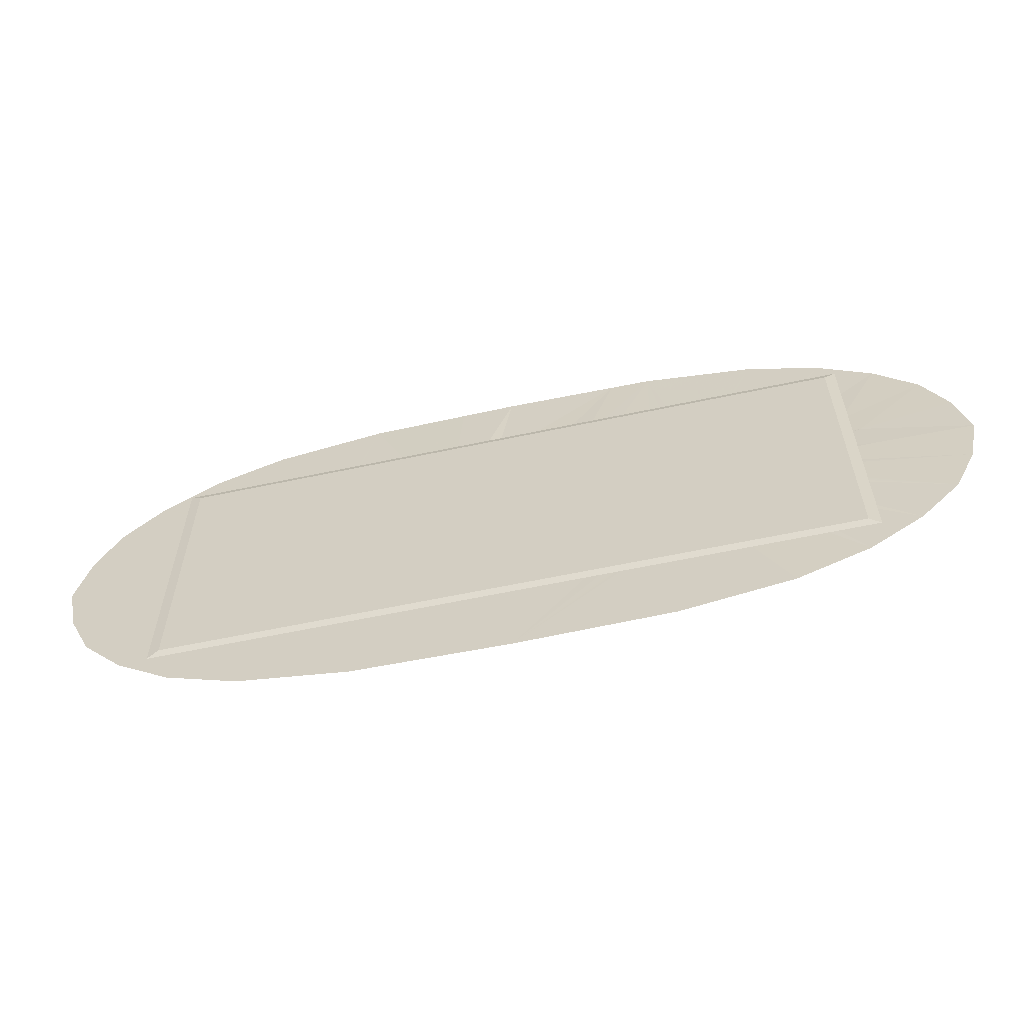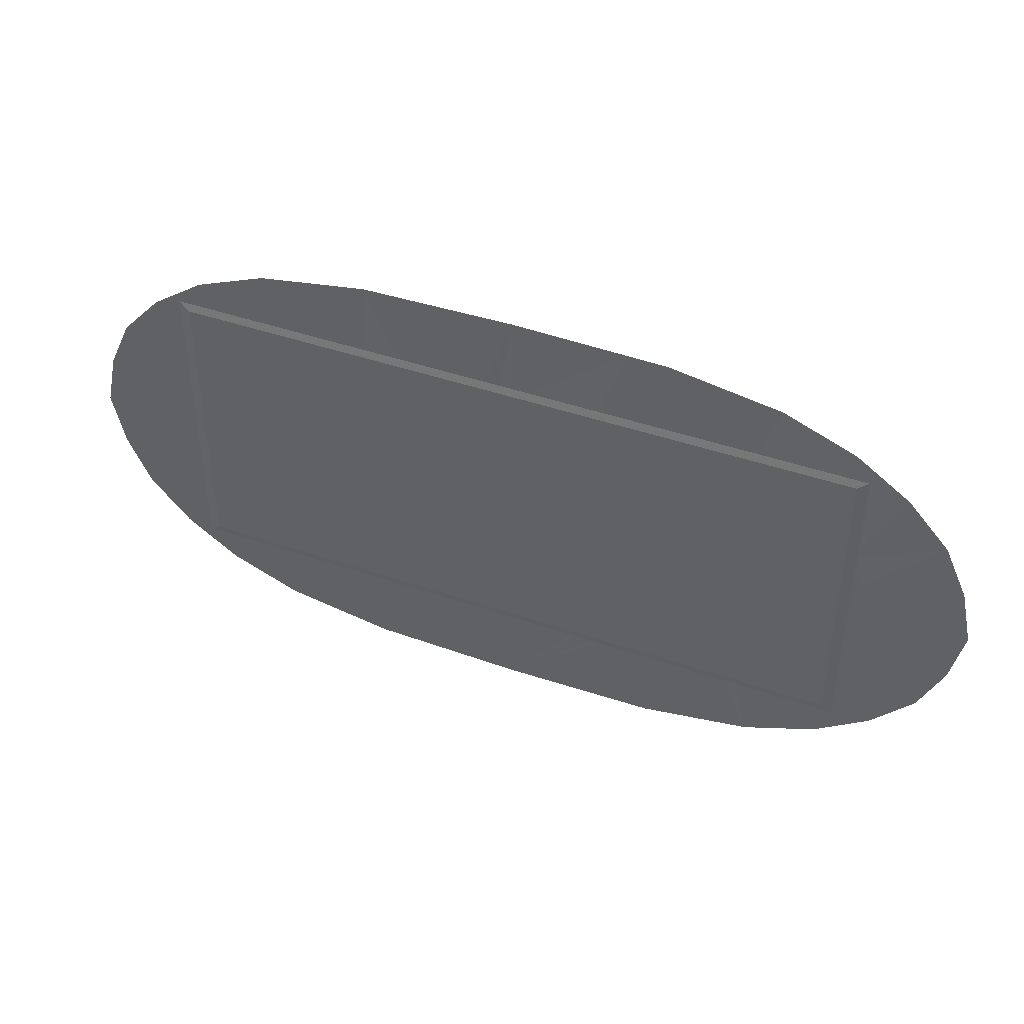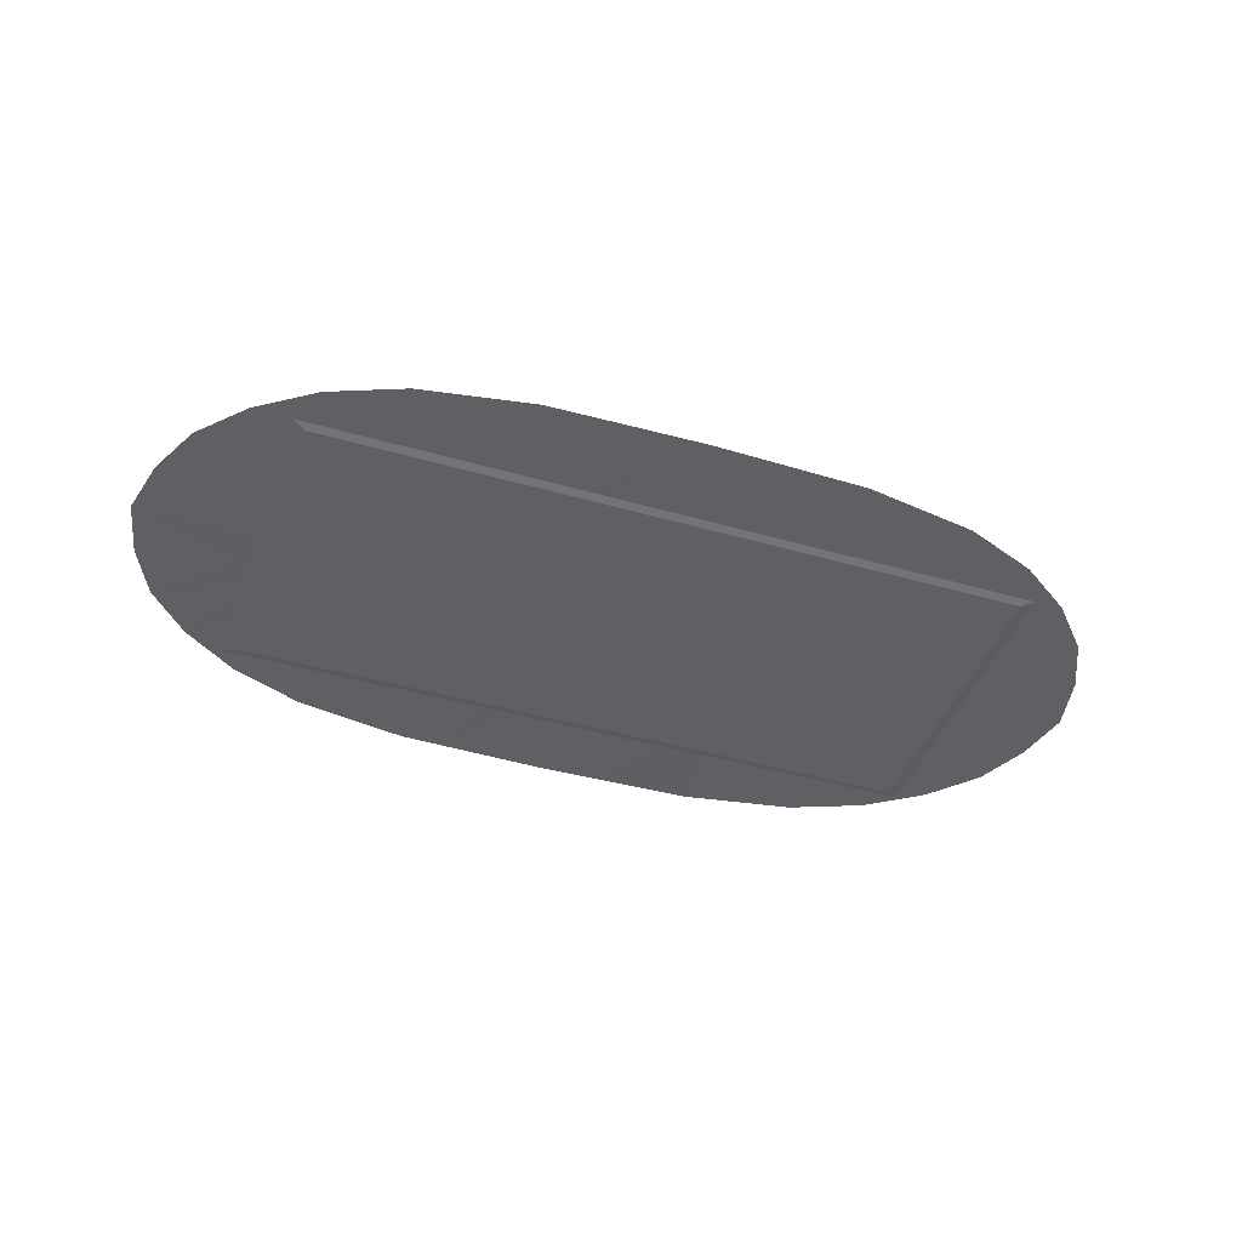
<metadata>
{"format":"obj","ext":"obj","renderer":"f3d","projection":"perspective","resolution":1024,"background":"white","views":[{"elev":-60.4,"azim":-167.7,"up":"+Y"},{"elev":43.8,"azim":-157.8,"up":"+Y"},{"elev":-42.4,"azim":-19.0,"up":"+Z"}]}
</metadata>
<code>
v  197.4 6.12 0.02159
v  -107.9 6.093 -0.3212
v  -111.6 6.179 -0.3973
v  -113.5 6.298 -0.4439
v  -117.1 6.708 -0.5526
v  -120.6 7.37 -0.6807
v  -124.1 8.248 -0.8259
v  -127.5 9.357 -0.9864
v  -130.9 10.7 -1.16
v  -134.1 12.24 -1.345
v  -137.3 14 -1.539
v  -140.3 15.96 -1.74
v  -143.2 18.11 -1.946
v  -145.9 20.46 -2.155
v  -148.5 22.97 -2.364
v  -150.9 25.65 -2.573
v  -153.1 28.48 -2.779
v  -155.1 31.45 -2.98
v  -157 34.54 -3.172
v  -158.6 37.76 -3.347
v  -160 41.07 -3.494
v  -161.2 44.46 -3.603
v  -162.2 47.93 -3.663
v  -162.9 51.45 -3.664
v  -163.4 55.02 -3.596
v  -163.7 58.61 -3.449
v  -163.7 62.21 -3.212
v  -163.5 65.81 -2.884
v  -163.1 69.38 -2.485
v  -162.4 72.92 -2.035
v  -161.5 76.4 -1.554
v  -160.4 79.82 -1.064
v  -159.1 83.16 -0.5847
v  -157.5 86.41 -0.1373
v  -155.7 89.54 0.2576
v  -153.7 92.55 0.5792
v  -151.6 95.42 0.8069
v  -149.2 98.15 0.92
v  -146.7 100.7 0.924
v  -144 103.1 0.9178
v  -141.2 105.3 0.9207
v  -138.2 107.3 0.9198
v  -135.1 109.2 0.92
v  -131.9 110.8 0.92
v  -128.6 112.2 0.92
v  -125.1 113.4 0.92
v  -121.7 114.3 0.92
v  -118.2 115 0.92
v  -114.6 115.5 0.92
v  -111 115.8 0.92
v  -107.4 115.8 0.9199
v  -103.7 115.6 0.9201
v  -99.83 115.2 0.9202
v  -95.91 114.8 0.9183
v  -40.16 108.9 0.5423
v  -36.1 108.5 0.487
v  -32.04 108.2 0.4275
v  -27.95 107.9 0.3636
v  -23.85 107.7 0.2953
v  -19.77 107.6 0.2225
v  -15.7 107.6 0.145
v  -11.67 107.5 0.06286
v  -7.672 107.5 -0.02397
v  -3.669 107.5 -0.1133
v  8.339 107.4 -0.3518
v  30.35 107.3 -0.3412
v  54.37 107.2 0.9487
v  68.38 107.2 1.906
v  72.39 107.2 2.1
v  78.39 107.2 2.273
v  84.4 107.2 2.262
v  90.4 107.3 2.02
v  96.4 107.3 1.528
v  102.4 107.3 0.8865
v  108.4 107.3 0.2235
v  112.4 107.4 -0.1676
v  116.4 107.4 -0.4948
v  122.4 107.5 -0.8731
v  126.4 107.5 -1.056
v  136.4 107.6 -1.304
v  144.6 107.7 -1.319
v  150.7 108 -1.246
v  156.9 108.5 -1.116
v  165.1 109.3 -0.8785
v  171.3 109.9 -0.67
v  177.5 110.9 -0.4513
v  181.6 111.9 -0.3067
v  185.8 113.2 -0.168
v  189.9 114.7 -0.03931
v  193.8 116.3 0.07536
v  197.7 118.1 0.1743
v  201.4 120.1 0.2583
v  205 122.1 0.3282
v  208.4 124.2 0.3848
v  211.7 126.1 0.429
v  215 127.8 0.4617
v  218.4 129.2 0.4836
v  223.5 130.9 0.4981
v  228.8 132.2 0.4933
v  234.2 132.9 0.472
v  237.8 133.1 0.45
v  243.3 133 0.4074
v  248.6 132.4 0.356
v  252.2 131.7 0.3181
v  255.7 130.8 0.2784
v  259.2 129.6 0.2378
v  262.5 128.3 0.1969
v  265.8 126.8 0.1568
v  269 125 0.1181
v  272 123.1 0.08192
v  275 121 0.04892
v  277.8 118.7 0.02
v  280.4 116.2 -0.004195
v  282.9 113.6 -0.02381
v  285.2 110.8 -0.03918
v  287.3 107.8 -0.05066
v  289.3 104.8 -0.05858
v  291 101.6 -0.06328
v  292.5 98.36 -0.06511
v  293.9 95 -0.06441
v  295 91.56 -0.06152
v  295.9 88.06 -0.05677
v  296.6 84.5 -0.05053
v  297 80.92 -0.04311
v  297.2 77.31 -0.03487
v  297.2 73.7 -0.02615
v  297 70.09 -0.01729
v  296.5 66.51 -0.008631
v  295.8 62.96 -0.000513
v  294.9 59.46 0.006721
v  293.8 56.03 0.01273
v  292.4 52.67 0.01717
v  290.9 49.42 0.01971
v  289.1 46.25 0.02016
v  287.1 43.22 0.01988
v  285 40.3 0.01987
v  282.7 37.53 0.02
v  280.2 34.91 0.02015
v  277.5 32.45 0.02029
v  273.2 29.05 0.02049
v  270.3 27.07 0.02061
v  267.1 25.16 0.02073
v  263.7 23.27 0.02083
v  260.3 21.47 0.02093
v  255.1 18.96 0.02106
v  249.8 16.67 0.02118
v  244.4 14.6 0.02128
v  239 12.75 0.02136
v  233.5 11.13 0.02143
v  227.9 9.729 0.02149
v  222.3 8.546 0.02153
v  216.6 7.613 0.02157
v  210.8 6.922 0.02159
v  205 6.458 0.0216
v  42.36 107.2 0.1281
v  62.38 107.2 1.531
v  20.35 107.3 -0.4516
v  -30.32 38.94 1.572
v  100.3 32.17 2.3
v  144.1 39.42 2.235
v  157.4 43.17 1.691
v  176.5 48.52 1.255
v  -67.72 41.67 0.6303
v  -80.71 45.4 0.0368
v  206.5 57.01 0.9474
v  228.9 64.02 0.4664
v  35.89 33.86 1.941
v  -162.8 71.15 -2.265
v  -162 74.67 -1.797
v  -161 78.12 -1.309
v  -159.8 81.5 -0.8216
v  -158.3 84.8 -0.3557
v  -163.4 67.59 -2.692
v  -163.7 64.01 -3.058
v  -156.6 87.98 0.068
v  -154.8 91.06 0.4288
v  -152.7 94 0.7061
v  -150.4 96.8 0.8791
v  -138.8 14.95 -1.638
v  -141.7 17.02 -1.842
v  -144.5 19.26 -2.05
v  -147.2 21.69 -2.26
v  -149.7 24.29 -2.469
v  -152 27.04 -2.677
v  -154.1 29.94 -2.88
v  -156.1 32.98 -3.078
v  -157.8 36.14 -3.262
v  -159.3 39.4 -3.425
v  -160.6 42.76 -3.554
v  -161.7 46.19 -3.639
v  -162.6 49.69 -3.672
v  -163.2 53.23 -3.64
v  -163.6 56.81 -3.533
v  -163.8 60.41 -3.342
v  61.52 6.1 0.02022
v  143.5 6.1 0.0212
v  -38 6.1 0.02018
v  -50 6.1 0.02
v  -54 6.1 -0.007062
v  -62 6.1 -0.1194
v  -70 6.1 -0.239
v  -74 6.1 -0.2752
v  -80 6.1 -0.28
v  -92 6.1 -0.2377
v  -102 6.102 -0.2528
v  -98 6.099 -0.2352
v  -106 6.096 -0.2922
v  120.1 73.63 1.879
v  131.5 77.06 0.9159
v  139.9 79.58 0.1354
v  149.8 81.81 -0.1108
v  164.3 85.76 -0.217
v  173.1 88.63 -0.002152
v  182.7 91.88 0.3017
v  195.6 95 0.298
v  -134.1 15.55 -1.55
v  -150.9 43.21 -2.823
v  -147.8 64.89 -0.5402
g default
f 162 154 153
f 86 214 87
f 153 165 162
f 165 153 152
f 165 152 151
f 149 165 150
f 148 165 149
f 90 215 91
f 91 215 166
f 146 166 147
f 145 166 146
f 143 166 144
f 143 142 166
f 141 166 142
f 98 166 141
f 94 166 95
f 98 141 99
f 100 141 101
f 103 141 105
f 106 141 108
f 110 141 111
f 141 139 138
f 141 138 111
f 113 138 136
f 133 118 136
f 133 128 118
f 128 130 129
f 131 128 133
f 118 128 123
f 123 125 124
f 118 120 119
f 121 118 123
f 113 118 116
f 113 115 114
f 113 116 115
f 128 126 123
f 108 110 109
f 106 108 107
f 113 111 138
f 133 135 134
f 103 105 104
f 136 118 113
f 98 95 166
f 97 95 98
f 121 123 122
f 123 126 125
f 91 92 90
f 141 102 101
f 166 165 147
f 86 213 214
f 85 213 86
f 84 213 85
f 83 212 84
f 82 212 83
f 81 211 82
f 80 211 81
f 79 210 80
f 78 210 79
f 77 76 210
f 208 209 74
f 208 74 73
f 208 73 72
f 70 208 71
f 159 208 70
f 159 70 69
f 159 69 68
f 159 156 67
f 167 67 155
f 167 157 158
f 65 64 158
f 64 163 158
f 63 163 64
f 62 61 163
f 61 60 163
f 60 59 163
f 59 58 163
f 58 164 163
f 57 164 58
f 56 164 57
f 55 164 56
f 54 164 55
f 53 2 54
f 52 2 53
f 3 52 51
f 218 51 33
f 51 49 41
f 51 41 33
f 49 47 46
f 41 49 44
f 44 46 45
f 41 44 43
f 41 38 33
f 39 41 40
f 38 36 33
f 35 33 176
f 217 218 25
f 174 30 28
f 31 33 170
f 27 30 174
f 27 194 193
f 217 25 17
f 25 22 17
f 23 25 191
f 22 20 17
f 19 17 187
f 216 17 14
f 15 17 183
f 216 14 9
f 14 12 9
f 11 9 179
f 3 9 6
f 7 9 8
f 3 6 4
f 209 76 75
f 214 162 215
f 151 150 165
f 165 148 147
f 166 145 144
f 141 140 139
f 93 166 94
f 138 137 136
f 136 135 133
f 99 141 100
f 133 132 131
f 141 103 102
f 131 130 128
f 105 141 106
f 108 141 110
f 128 127 126
f 121 120 118
f 118 117 116
f 113 112 111
f 97 96 95
f 210 76 209
f 2 52 3
f 51 50 49
f 49 48 47
f 46 44 49
f 43 42 41
f 39 38 41
f 38 177 36
f 35 172 33
f 33 30 25
f 168 173 28
f 218 33 25
f 190 22 25
f 22 188 20
f 19 185 17
f 182 14 17
f 14 180 12
f 11 10 9
f 7 6 9
f 6 5 4
f 155 66 167
f 159 68 156
f 157 65 158
f 1 167 196
f 167 66 157
f 2 207 158
f 160 208 159
f 1 160 159
f 209 75 74
f 1 161 160
f 162 212 161
f 1 162 161
f 162 1 154
f 63 62 163
f 163 2 158
f 54 2 164
f 164 2 163
f 215 90 89
f 89 214 215
f 92 166 93
f 166 92 91
f 1 159 167
f 159 67 167
f 30 168 28
f 31 169 30
f 170 171 32
f 170 33 171
f 175 34 172
f 168 29 173
f 30 27 25
f 35 175 172
f 176 33 36
f 178 37 177
f 38 178 177
f 179 9 12
f 181 13 180
f 14 181 180
f 15 182 17
f 183 184 16
f 183 17 184
f 186 18 185
f 19 186 185
f 187 17 20
f 189 21 188
f 22 189 188
f 23 190 25
f 191 192 24
f 191 25 192
f 194 26 193
f 25 27 193
f 195 167 197
f 196 167 195
f 197 167 158
f 198 197 158
f 199 198 158
f 200 199 158
f 201 200 158
f 202 201 158
f 203 202 158
f 204 203 158
f 205 206 158
f 206 204 158
f 207 205 158
f 71 208 72
f 160 209 208
f 161 209 160
f 161 210 209
f 78 77 210
f 210 161 211
f 80 210 211
f 211 161 212
f 82 211 212
f 212 162 213
f 84 212 213
f 213 162 214
f 88 214 89
f 214 88 87
f 215 162 165
f 165 166 215
f 3 216 9
f 3 17 216
f 3 217 17
f 30 33 31
f 3 218 217
f 3 51 218
g
v  -247.8 -71.66 -3.972
v  394 -71.66 -3.972
v  -247.8 208.9 -3.972
v  394 208.9 -3.972
v  -258.3 -79.29 -2.061
v  404.4 -79.29 -2.061
v  -258.3 216.6 -2.061
v  404.4 216.6 -2.061
g default
f 221 219 222
f 220 222 219
f 220 219 224
f 223 224 219
f 222 220 226
f 224 226 220
f 221 222 225
f 226 225 222
f 219 221 223
f 225 223 221
g
v  69.03 -160 0
v  -73.82 -157 0
v  -176.5 -139.9 0
v  -243.4 -113.1 0
v  -293.7 -77.96 0
v  -332.2 -35.83 0
v  -354.3 11.91 0
v  -365.8 63.9 0
v  -354.3 115.9 0
v  -332.2 163.6 0
v  -293.7 205.8 0
v  -243.4 240.9 0
v  -176.5 267.7 0
v  -73.82 284.8 0
v  69.03 287.8 0
v  211.9 284.8 0
v  314.6 267.7 0
v  381.5 240.9 0
v  431.8 205.8 0
v  470.3 163.6 0
v  492.4 115.9 0
v  503.9 63.9 0
v  492.4 11.91 0
v  470.3 -35.83 0
v  431.8 -77.96 0
v  381.5 -113.1 0
v  314.6 -139.9 0
v  211.9 -157 0
v  197.7 -6.076 0.02159
v  -110.2 -6.077 -0.3564
v  -114.5 -5.862 -0.4439
v  -118.9 -5.357 -0.5526
v  -123.2 -4.563 -0.6807
v  -127.5 -3.477 -0.8259
v  -131.7 -2.121 -0.9864
v  -135.8 -0.4959 -1.16
v  -139.7 1.403 -1.345
v  -143.6 3.55 -1.539
v  -147.3 5.949 -1.74
v  -150.8 8.585 -1.946
v  -154.1 11.44 -2.155
v  -157.3 14.52 -2.364
v  -160.2 17.79 -2.573
v  -162.9 21.25 -2.779
v  -165.4 24.88 -2.98
v  -167.7 28.67 -3.172
v  -169.7 32.59 -3.347
v  -171.4 36.64 -3.494
v  -172.9 40.79 -3.603
v  -174 45.03 -3.663
v  -174.9 49.34 -3.664
v  -175.6 53.7 -3.596
v  -175.9 58.09 -3.449
v  -175.9 62.49 -3.212
v  -175.7 66.88 -2.884
v  -175.2 71.25 -2.485
v  -174.4 75.58 -2.035
v  -173.2 79.84 -1.554
v  -171.9 84.02 -1.064
v  -170.2 88.1 -0.5847
v  -168.3 92.06 -0.1373
v  -166.1 95.89 0.2576
v  -163.7 99.58 0.5792
v  -161.1 103.1 0.8069
v  -158.2 106.4 0.92
v  -155.1 109.6 0.924
v  -151.8 112.5 0.9178
v  -148.4 115.2 0.9207
v  -144.7 117.7 0.9198
v  -140.9 119.9 0.92
v  -137 121.9 0.92
v  -132.9 123.6 0.92
v  -128.8 125 0.92
v  -124.5 126.2 0.92
v  -120.2 127.1 0.92
v  -115.8 127.7 0.92
v  -111.5 128 0.92
v  -107.1 128 0.9199
v  -102.8 127.7 0.9201
v  -98.67 127.3 0.9202
v  -94.64 126.9 0.9183
v  -80.71 125.4 0.8877
v  -68.78 124.2 0.83
v  -58.83 123.1 0.7579
v  -50.88 122.3 0.6834
v  -42.92 121.5 0.5934
v  -35.09 120.7 0.487
v  -27.29 120.1 0.3636
v  -19.47 119.8 0.2225
v  -9.573 119.7 0.02
v  0.4191 119.6 -0.2007
v  10.41 119.6 -0.3813
v  20.4 119.5 -0.4516
v  30.4 119.5 -0.3412
v  40.39 119.4 0.02
v  48.39 119.4 0.5121
v  56.38 119.4 1.098
v  64.37 119.4 1.664
v  72.37 119.4 2.1
v  78.37 119.4 2.273
v  84.36 119.4 2.262
v  92.36 119.5 1.881
v  98.35 119.5 1.325
v  104.3 119.5 0.6615
v  110.3 119.6 0.02
v  116.3 119.6 -0.4948
v  122.3 119.7 -0.8731
v  126.3 119.7 -1.056
v  132.3 119.7 -1.238
v  138.3 119.8 -1.321
v  144.2 119.9 -1.319
v  150 120.2 -1.246
v  155.8 120.7 -1.116
v  161.6 121.2 -0.9433
v  165.4 121.5 -0.811
v  171.2 122.2 -0.5975
v  174.9 122.9 -0.4513
v  178.6 123.8 -0.3067
v  182.1 124.9 -0.168
v  185.5 126.1 -0.03931
v  189 127.5 0.07536
v  192.4 129.1 0.1743
v  195.7 130.9 0.2583
v  199.1 132.8 0.3282
v  202.5 134.9 0.3848
v  206.1 137 0.429
v  209.9 138.9 0.4617
v  214 140.6 0.4836
v  218.1 142 0.4956
v  222.3 143.2 0.4985
v  226.6 144.2 0.4933
v  230.9 144.8 0.4808
v  235.3 145.2 0.4617
v  239.7 145.3 0.437
v  244.1 145.2 0.4074
v  248.4 144.7 0.3739
v  252.8 144 0.3373
v  257 143.1 0.2985
v  261.2 141.8 0.2582
v  265.3 140.4 0.2173
v  269.4 138.6 0.1767
v  273.3 136.6 0.1372
v  277 134.4 0.09968
v  280.7 131.9 0.06496
v  284.1 129.2 0.0339
v  287.4 126.4 0.007308
v  290.5 123.3 -0.01455
v  293.4 120 -0.032
v  296.1 116.5 -0.04539
v  298.6 112.9 -0.05504
v  300.8 109.1 -0.06131
v  302.8 105.2 -0.06453
v  304.6 101.2 -0.06506
v  306.1 97.06 -0.06321
v  307.3 92.84 -0.05935
v  308.2 88.56 -0.05382
v  308.9 84.23 -0.04694
v  309.3 79.86 -0.03907
v  309.5 75.47 -0.03055
v  309.3 71.09 -0.02172
v  308.9 66.72 -0.01291
v  308.2 62.39 -0.004483
v  307.2 58.11 0.003236
v  305.9 53.9 0.0099
v  304.4 49.78 0.01517
v  302.7 45.77 0.0187
v  300.7 41.87 0.02016
v  298.4 38.11 0.02
v  295.9 34.5 0.01985
v  293.2 31.05 0.01992
v  290.3 27.79 0.02008
v  287.2 24.71 0.02022
v  283.9 21.83 0.02036
v  280.4 19.2 0.02049
v  276.7 16.73 0.02061
v  273 14.51 0.02073
v  269.4 12.49 0.02083
v  265.8 10.56 0.02093
v  262.1 8.739 0.02102
v  258.3 7.013 0.0211
v  254.4 5.382 0.02118
v  250.5 3.851 0.02125
v  246.6 2.427 0.02131
v  242.7 1.12 0.02136
v  238.7 -0.08347 0.02141
v  234.7 -1.183 0.02145
v  230.6 -2.173 0.02149
v  226.5 -3.049 0.02152
v  222.4 -3.816 0.02155
v  218.3 -4.47 0.02157
v  214.2 -4.996 0.02158
v  210.1 -5.398 0.02159
v  206 -5.704 0.0216
v  201.9 -5.927 0.0216
v  -36.42 285.6 0
v  120.3 286.7 0
v  126.8 197.1 -0.6643
v  173.8 199.5 -0.683
v  102.4 193.9 0.2845
v  84.8 197.2 1.492
v  70.76 200.4 1.328
v  25.38 192.7 0.7639
v  -2.928 187.7 -0.2662
v  -102 -6.098 -0.2528
v  -94 -6.1 -0.2339
v  -82 -6.1 -0.274
v  -76 -6.1 -0.2828
v  -68 -6.1 -0.2131
v  -60 -6.1 -0.08735
v  -52 -6.1 0.009994
v  3.519 -6.1 0.02
v  -251.2 123.4 -0.4655
v  -226.1 147.6 0.5598
v  -265.9 96.09 -0.9994
v  -197.4 160.7 0.6537
v  -272.7 63.21 -1.774
v  -185.6 116.4 0.5724
v  -189.8 108.9 -0.1837
v  -200.4 94.99 -1.175
v  -208.5 83.22 -1.649
v  -206.7 76.91 -2.237
v  -216.2 60.22 -2.751
v  -267.2 34.46 -1.684
g default
f 254 420 255
f 419 420 254
f 418 419 254
f 417 418 254
f 416 417 254
f 415 416 254
f 414 415 254
f 413 414 254
f 412 413 253
f 253 413 254
f 411 412 253
f 410 411 253
f 409 410 253
f 408 409 253
f 407 408 253
f 406 407 253
f 405 406 253
f 404 405 253
f 403 404 253
f 402 403 253
f 401 402 253
f 400 401 252
f 252 401 253
f 399 400 252
f 398 399 252
f 397 398 252
f 396 397 252
f 395 396 251
f 394 395 251
f 251 396 252
f 393 394 251
f 392 393 251
f 391 392 250
f 390 391 250
f 389 390 249
f 250 392 251
f 388 389 249
f 387 388 249
f 386 387 248
f 249 390 250
f 385 386 247
f 384 385 247
f 383 384 247
f 248 387 249
f 382 383 247
f 381 382 246
f 247 386 248
f 380 381 246
f 379 380 245
f 378 379 245
f 377 378 245
f 246 382 247
f 376 377 245
f 375 376 245
f 245 380 246
f 374 375 244
f 373 374 244
f 372 373 244
f 371 372 244
f 370 371 244
f 244 375 245
f 369 370 243
f 368 369 243
f 367 368 243
f 366 367 243
f 243 370 244
f 365 366 243
f 364 365 243
f 363 364 243
f 362 363 243
f 361 362 242
f 360 361 242
f 359 360 242
f 242 362 243
f 358 359 242
f 357 358 242
f 356 357 242
f 355 356 242
f 354 355 242
f 353 354 242
f 352 353 242
f 351 352 242
f 350 351 340
f 349 350 341
f 348 349 347
f 424 351 242
f 346 347 341
f 341 350 340
f 345 346 342
f 344 345 343
f 342 343 345
f 341 347 349
f 341 342 346
f 424 340 351
f 424 339 340
f 424 338 339
f 424 337 338
f 423 336 424
f 425 423 422
f 333 334 423
f 241 426 425
f 425 333 423
f 425 332 333
f 330 331 425
f 426 330 425
f 427 426 241
f 327 328 426
f 326 327 426
f 427 326 426
f 421 427 241
f 427 428 325
f 421 429 428
f 428 322 323
f 428 321 322
f 428 429 321
f 321 429 320
f 421 240 429
f 316 317 240
f 315 316 240
f 314 315 240
f 313 314 240
f 312 313 240
f 311 312 240
f 310 311 240
f 309 310 240
f 308 309 240
f 307 308 240
f 306 307 240
f 305 306 240
f 304 305 240
f 303 304 240
f 302 303 239
f 301 302 239
f 300 301 239
f 239 303 240
f 299 300 239
f 298 299 239
f 297 298 239
f 296 297 239
f 295 296 238
f 294 295 238
f 293 294 238
f 238 296 239
f 292 293 238
f 291 292 441
f 290 291 441
f 439 443 441
f 441 443 290
f 438 439 237
f 237 439 441
f 444 287 288
f 438 444 439
f 440 438 236
f 440 446 445
f 234 440 235
f 236 438 237
f 447 282 446
f 442 447 440
f 235 440 236
f 233 442 234
f 278 279 449
f 277 278 233
f 276 277 233
f 234 442 440
f 275 276 232
f 274 275 232
f 449 279 448
f 273 274 232
f 272 273 231
f 271 272 231
f 270 271 231
f 232 276 233
f 269 270 231
f 268 269 230
f 267 268 230
f 231 273 232
f 266 267 230
f 265 266 230
f 264 265 230
f 263 264 229
f 230 269 231
f 262 263 229
f 261 262 229
f 260 261 229
f 259 260 229
f 229 264 230
f 258 259 229
f 257 258 229
f 256 257 229
f 228 256 229
f 254 255 227
f 317 429 240
f 256 228 227
f 227 430 256
f 317 318 429
f 422 424 242
f 334 335 423
f 335 336 423
f 422 423 424
f 336 337 424
f 425 331 332
f 241 425 422
f 328 329 426
f 329 330 426
f 421 428 427
f 325 326 427
f 428 323 324
f 428 324 325
f 429 318 319
f 429 319 320
f 227 431 430
f 227 432 431
f 227 433 432
f 227 434 433
f 227 435 434
f 227 436 435
f 227 437 436
f 227 255 437
f 284 285 445
f 285 286 444
f 444 288 443
f 444 443 439
f 282 283 446
f 283 284 446
f 441 292 238
f 237 441 238
f 279 280 448
f 448 281 447
f 288 289 443
f 443 289 290
f 438 445 444
f 286 287 444
f 445 285 444
f 440 445 438
f 446 284 445
f 447 446 440
f 442 448 447
f 281 282 447
f 448 280 281
f 233 449 442
f 442 449 448
f 278 449 233
g

</code>
